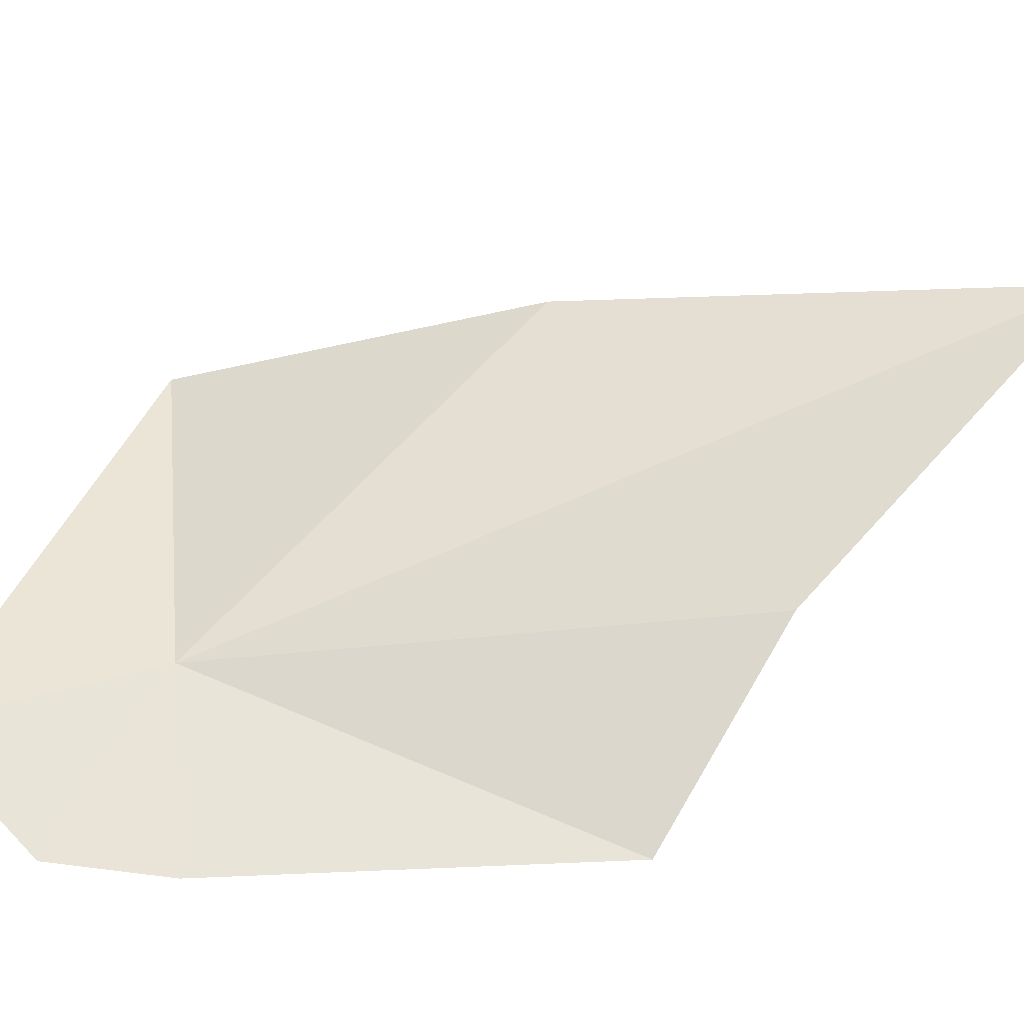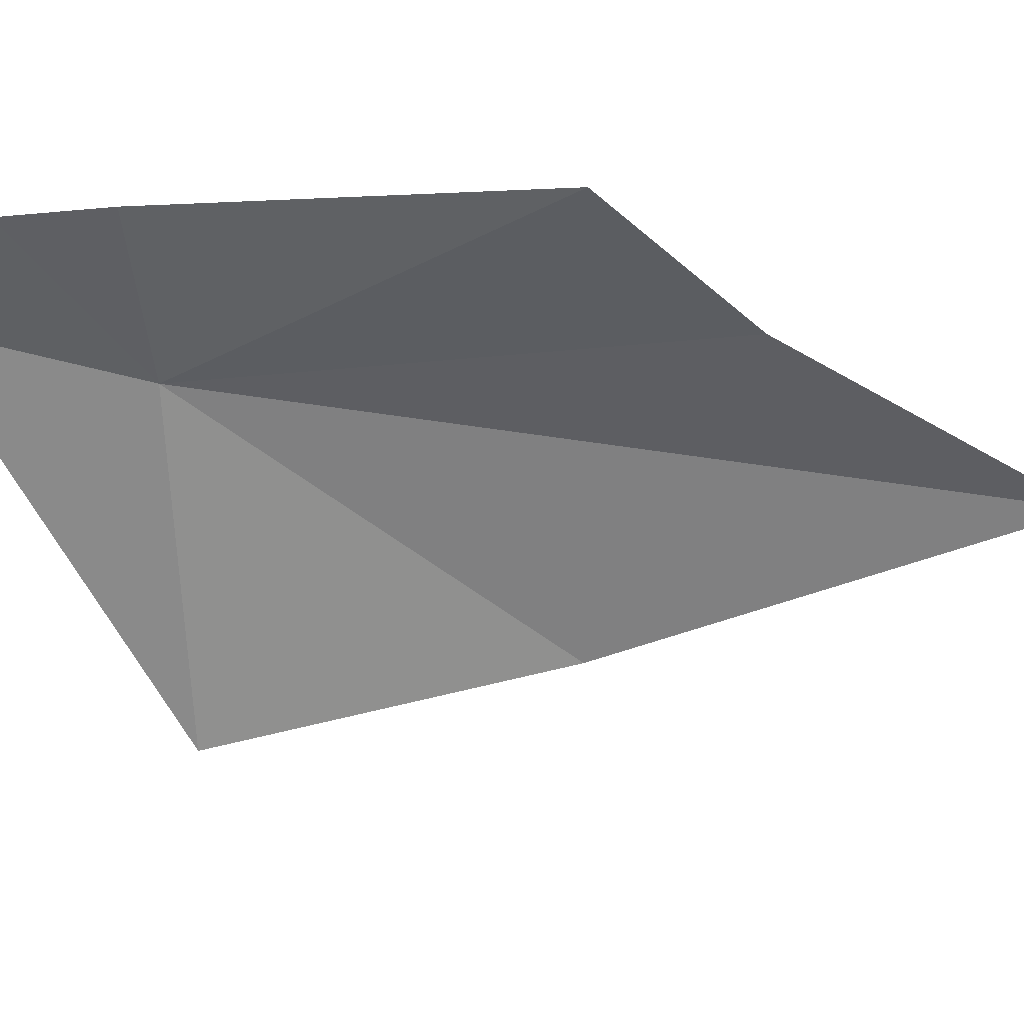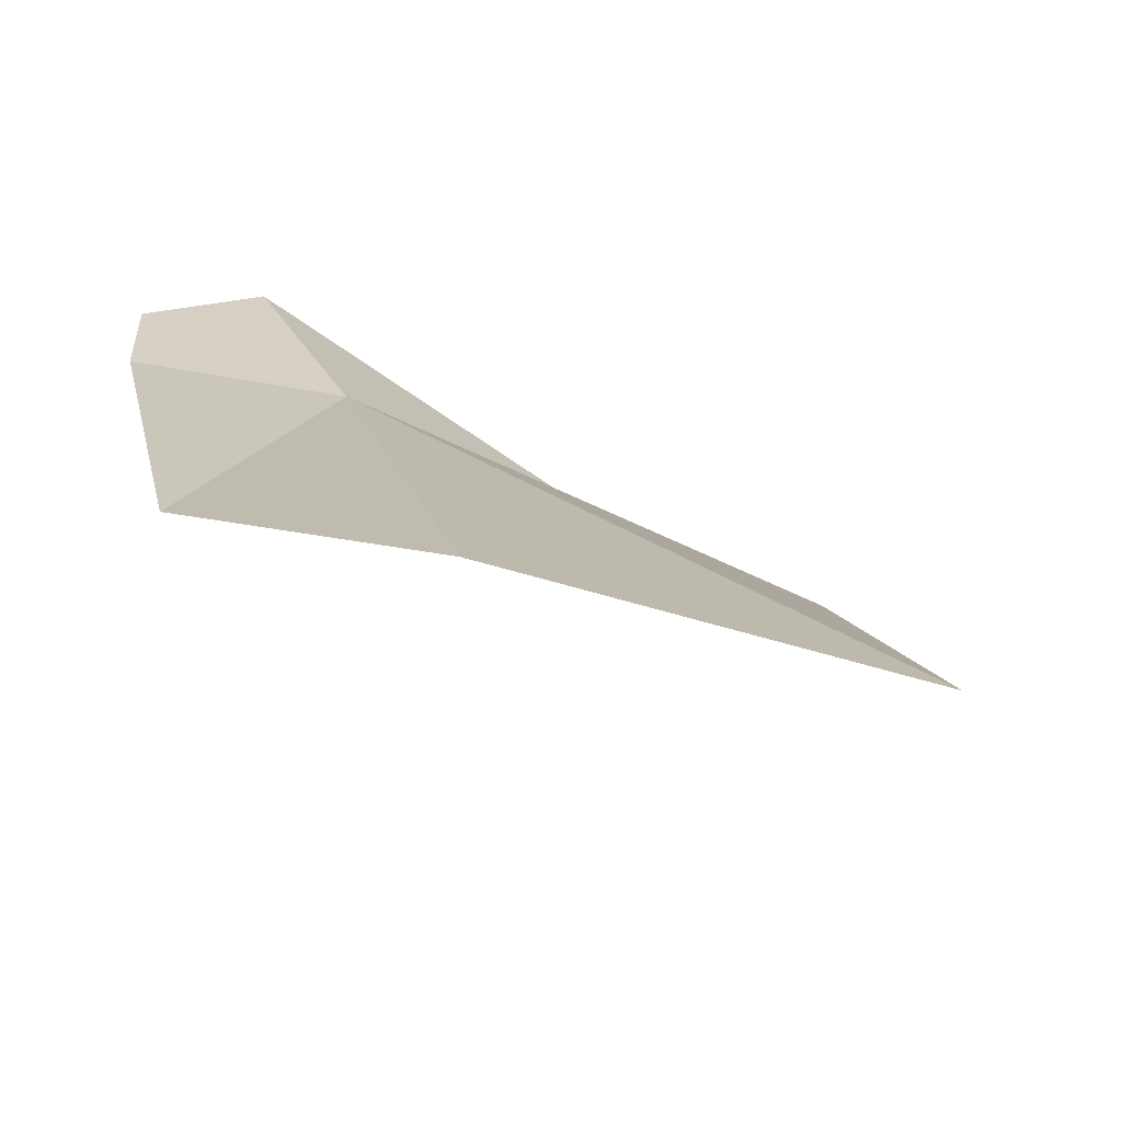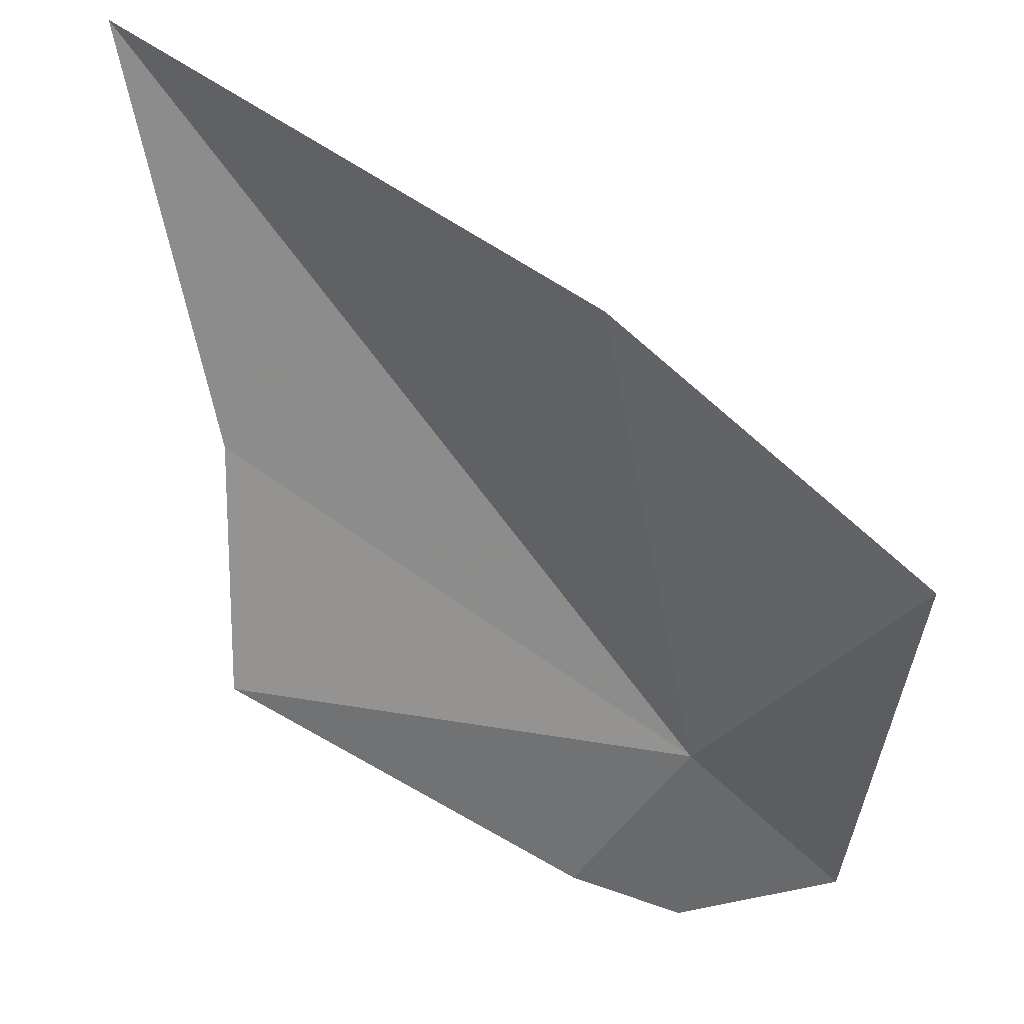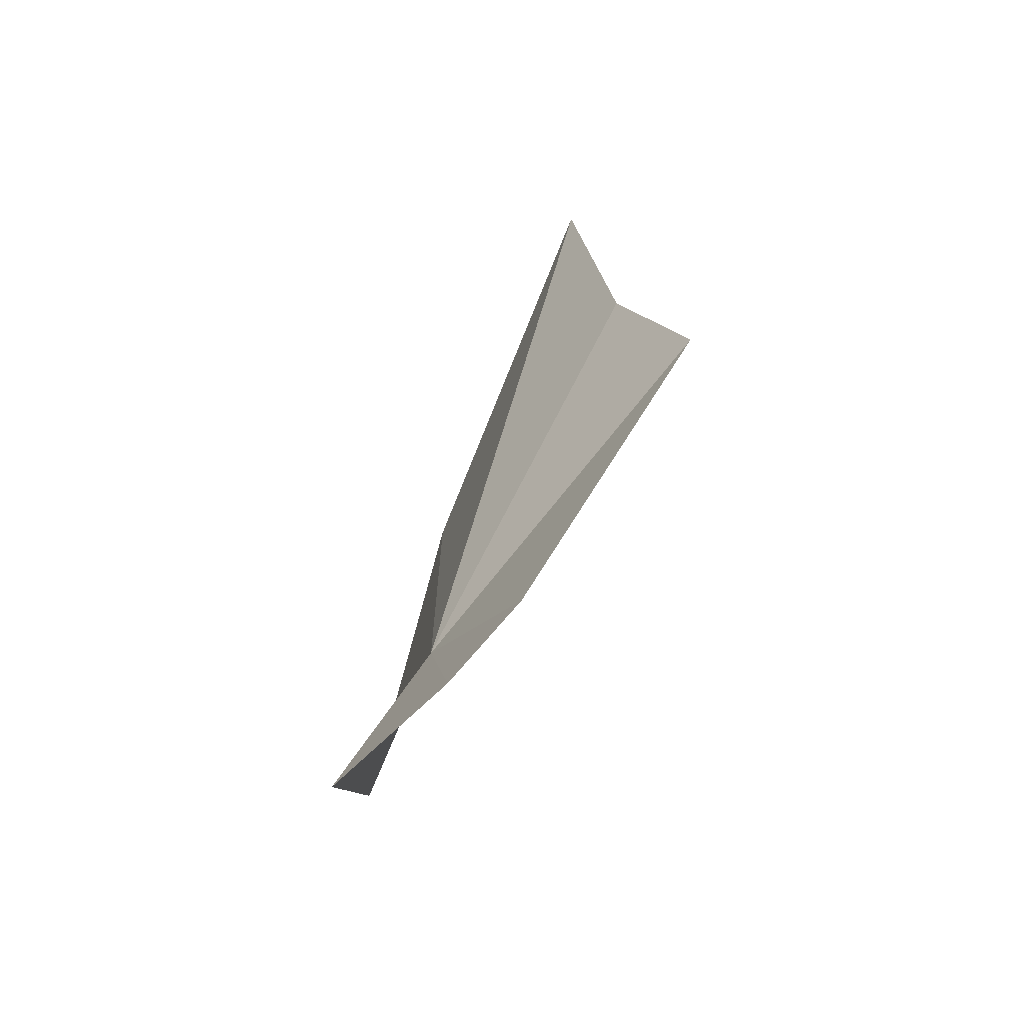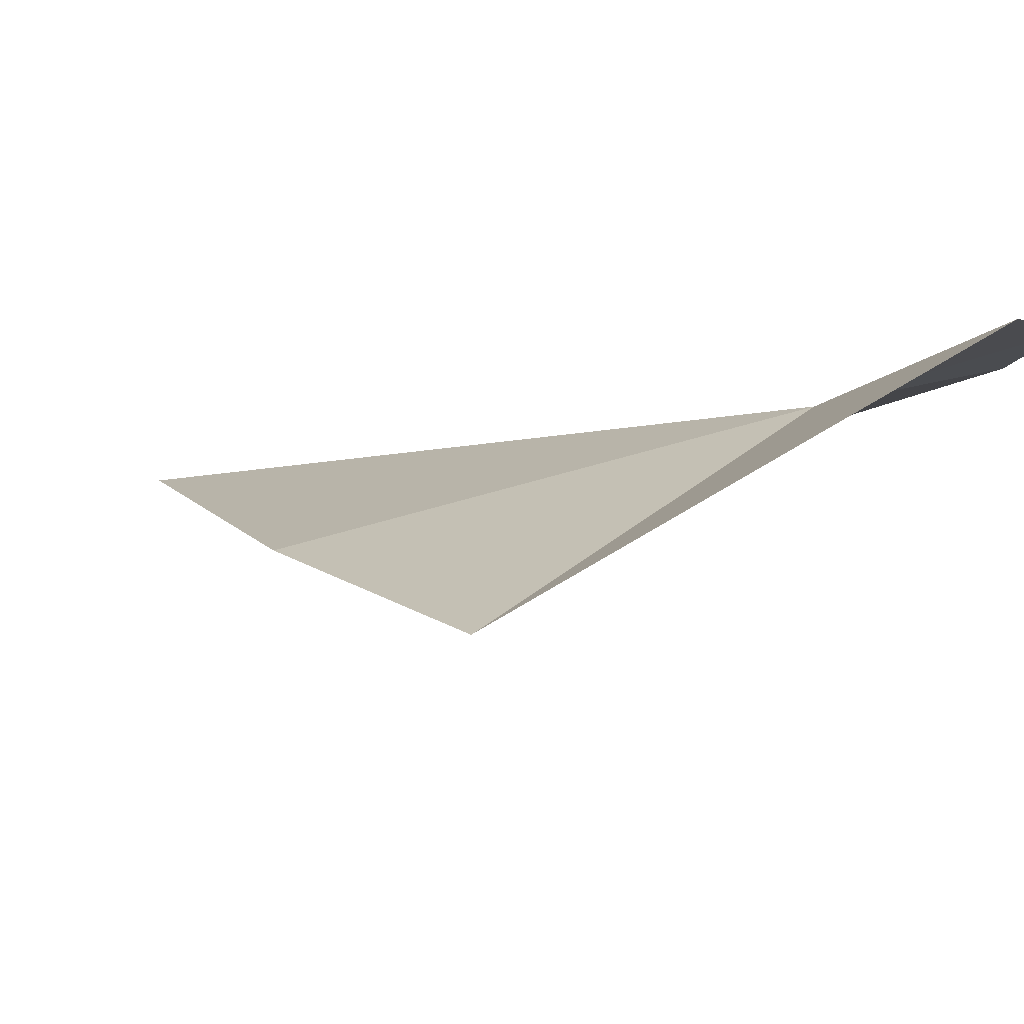
<metadata>
{"format":"obj","ext":"obj","renderer":"f3d","projection":"perspective","resolution":1024,"background":"white","views":[{"elev":75.3,"azim":-127.5,"up":"+Y"},{"elev":-33.3,"azim":-117.9,"up":"+Y"},{"elev":18.2,"azim":-45.8,"up":"+Y"},{"elev":-68.5,"azim":21.8,"up":"+Y"},{"elev":-59.2,"azim":-140.5,"up":"+Z"},{"elev":-5.1,"azim":120.7,"up":"+Y"}]}
</metadata>
<code>
v 15.65 34.23 -16.46
v 13.49 34.37 -15.23
v 14.01 34.34 -13.94
v 14.41 34.24 -11.68
v 16.17 33.64 -13.77
v 17.18 33.14 -15.54
v 14.75 34.48 -17.04
v 16.1 34.48 -17.62
v 15.2 34.56 -17.52
f 1 2 3
f 1 3 4
f 1 5 6
f 1 7 2
f 1 9 7
f 1 8 9
f 1 6 8
f 1 4 5

</code>
